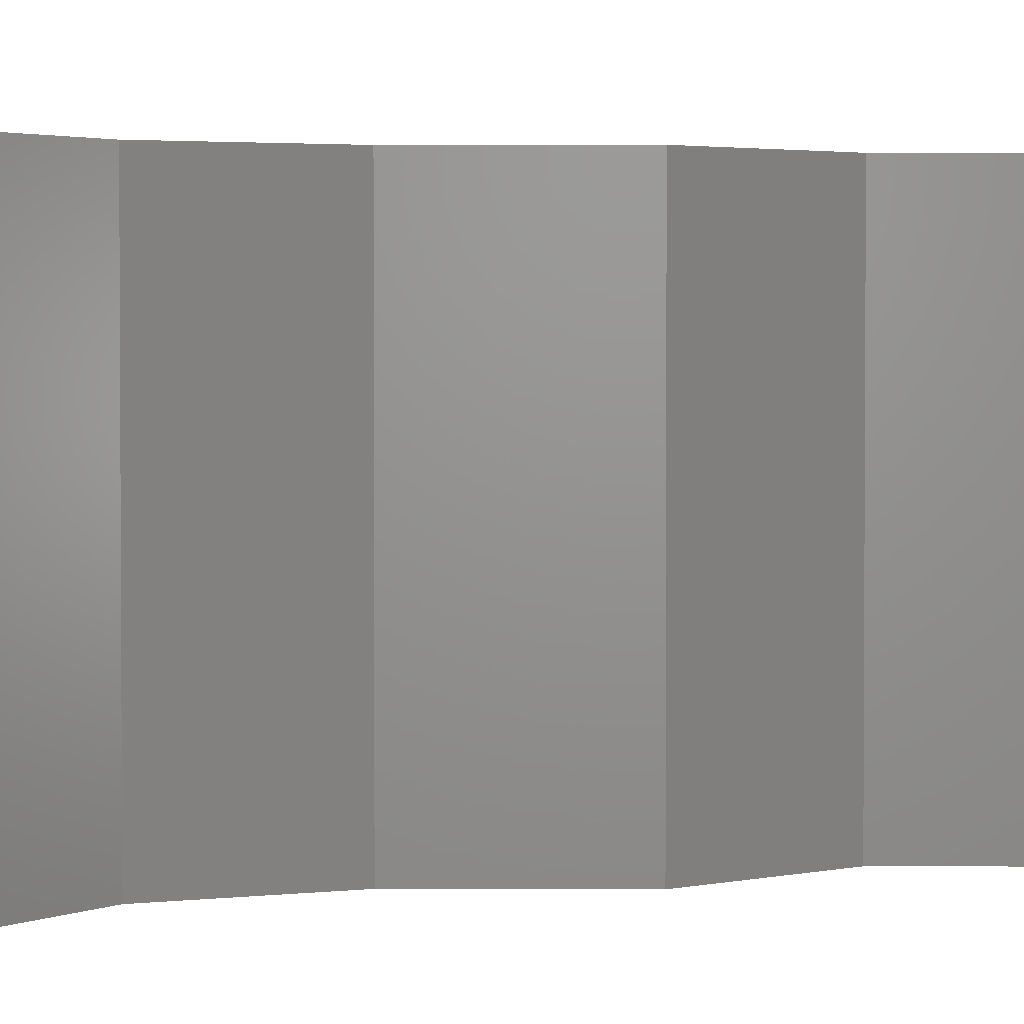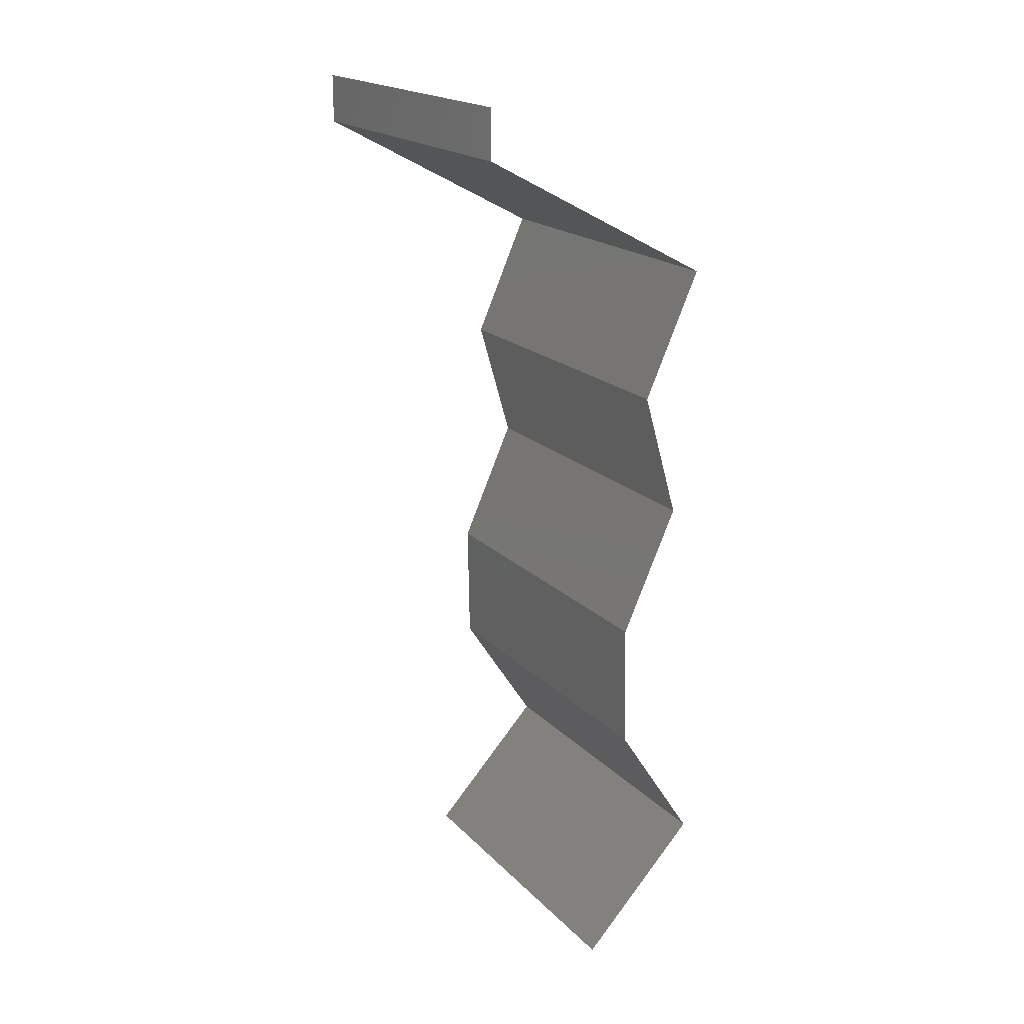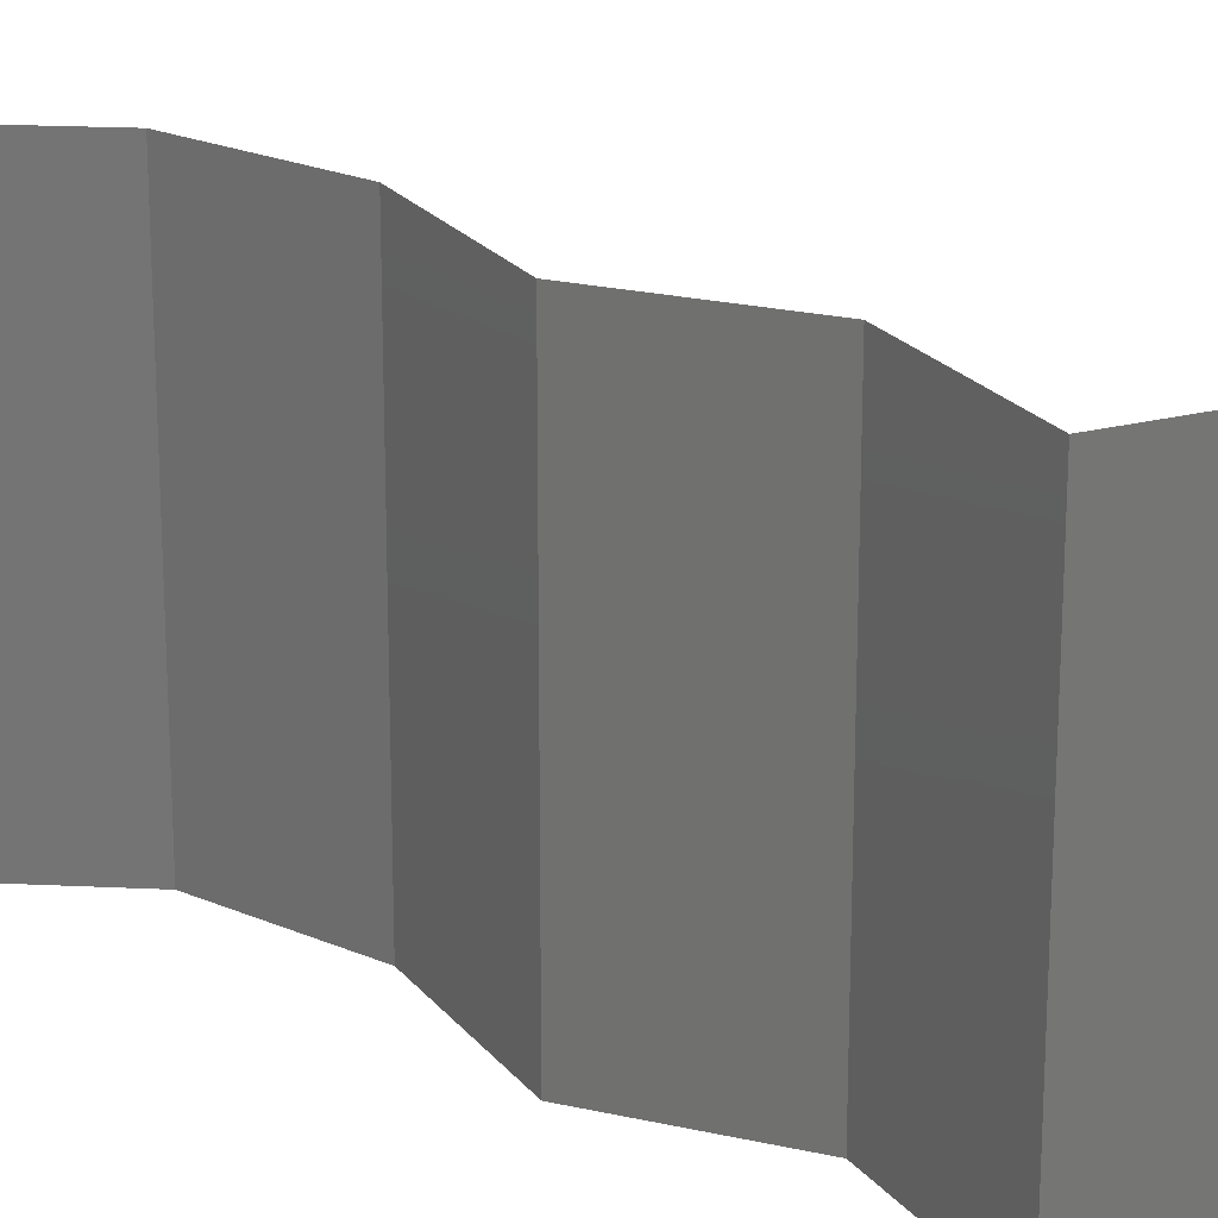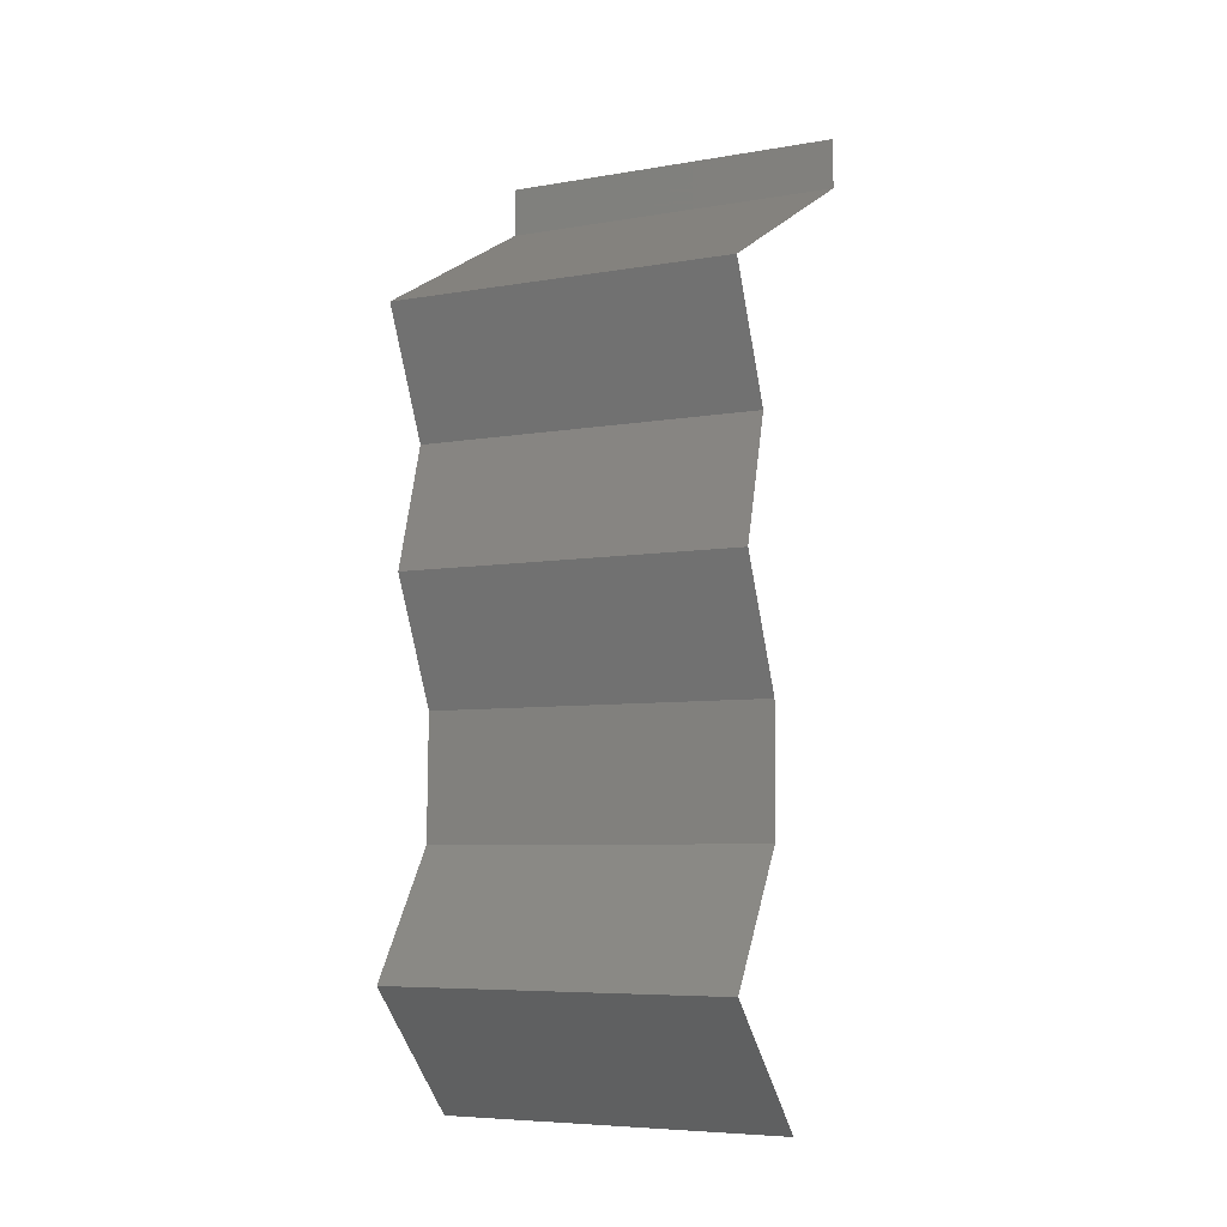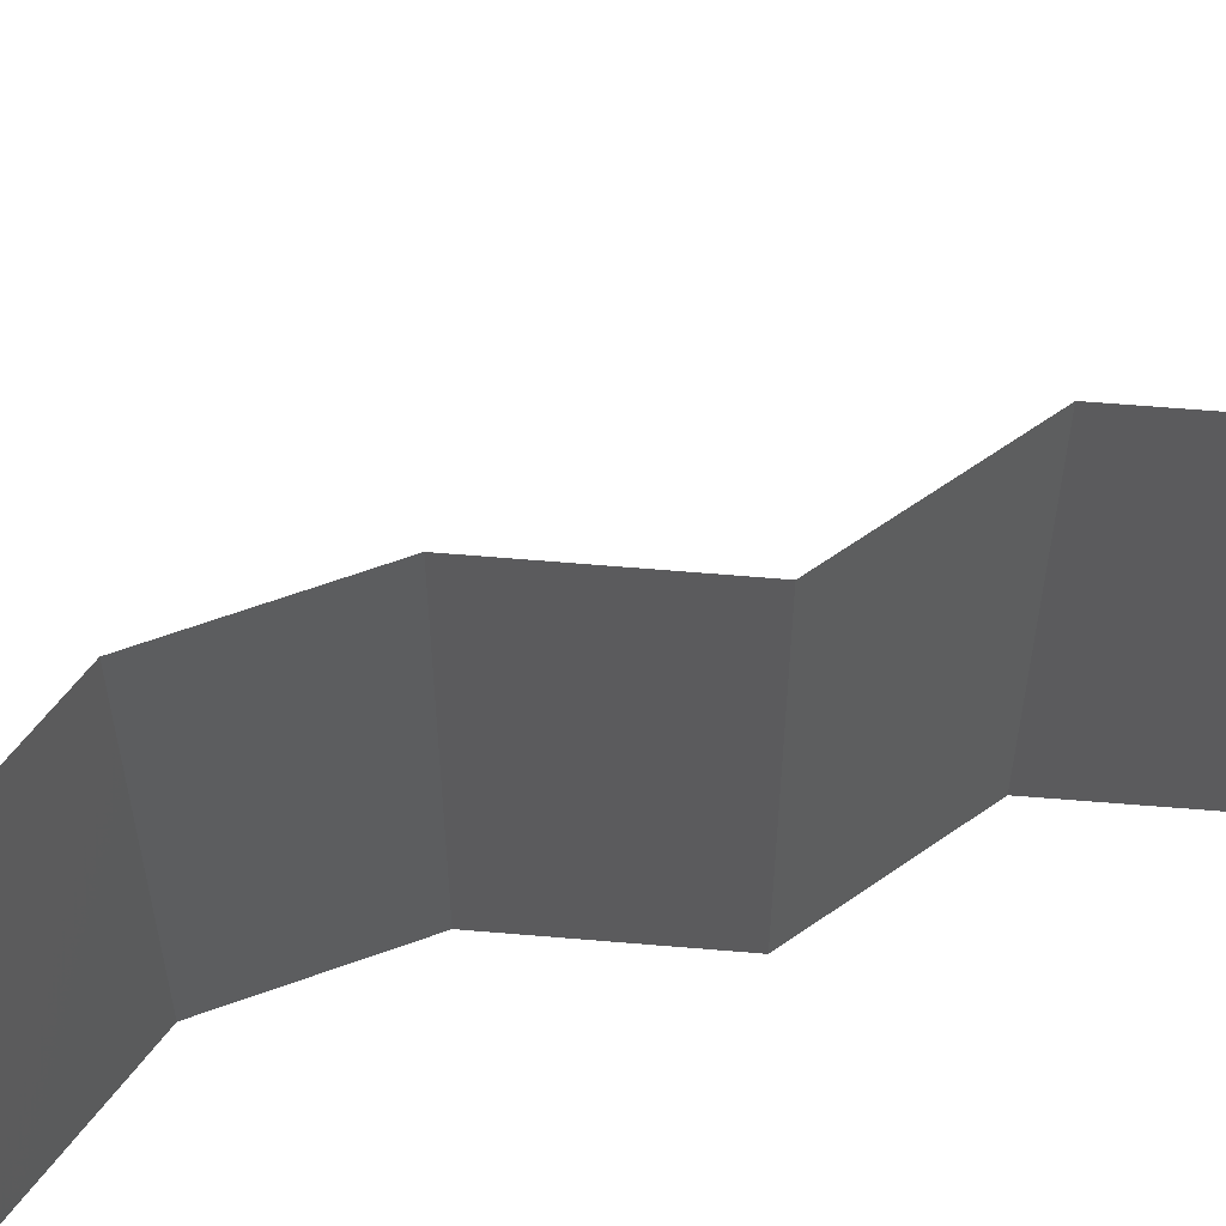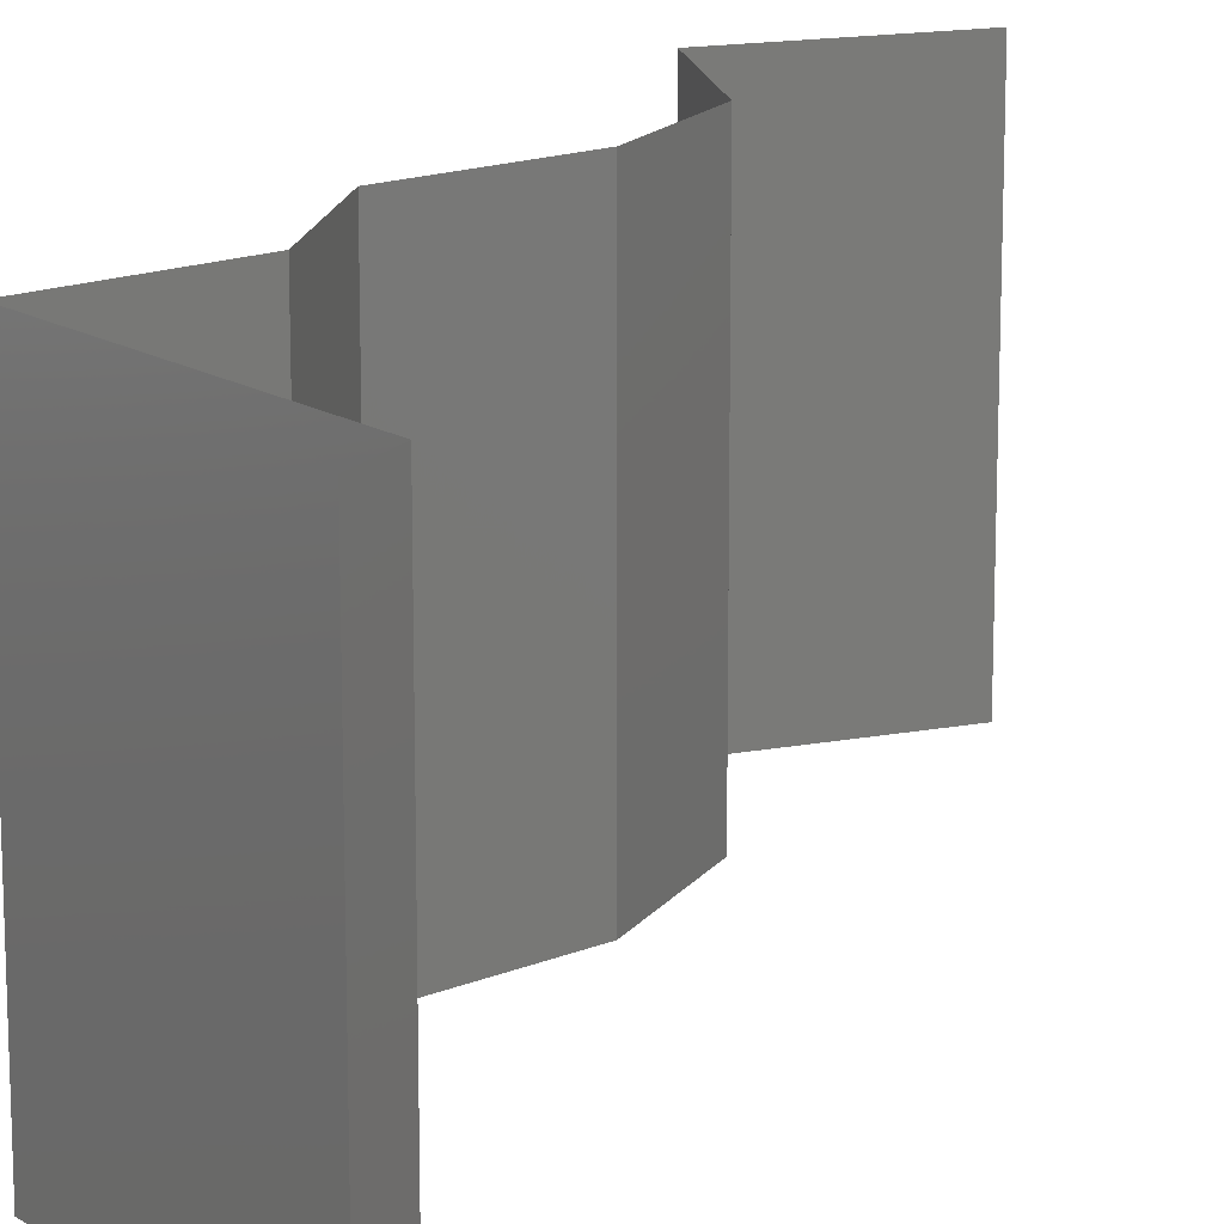
<metadata>
{"format":"stl","ext":"stl","renderer":"f3d","projection":"perspective","resolution":1024,"background":"white","views":[{"elev":2.5,"azim":66.6,"up":"+Z"},{"elev":19.2,"azim":-29.6,"up":"+Y"},{"elev":22.4,"azim":127.8,"up":"+Z"},{"elev":-6.6,"azim":116.7,"up":"+Y"},{"elev":62.9,"azim":70.7,"up":"+Z"},{"elev":15.6,"azim":-155.3,"up":"+Z"}]}
</metadata>
<code>
# stl→obj: 44 verts, 64 faces
v 0.04 0.05722 0
v 0.04 0.06 0
v 0.04 0.06 0.01
v 0.04 0.05722 0.01
v 0.04 0.06 0.02
v 0.04 0.05722 0.02
v 0.0534 0.05007 0.02
v 0.0466 0.05369 0.01238
v 0.0467 0.05364 0.02
v 0.0534 0.05007 0.01
v 0.0534 0.05007 0
v 0.04871 0.05257 0.005366
v 0.0441 0.05503 0.005392
v 0.0467 0.05364 0
v 0.05181 0.04649 0.015
v 0.05022 0.04291 0
v 0.05181 0.04649 0.005
v 0.05022 0.04291 0.01
v 0.05022 0.04291 0.02
v 0.05125 0.03934 0.015
v 0.05229 0.03576 0
v 0.05125 0.03934 0.005
v 0.05229 0.03576 0.01
v 0.05229 0.03576 0.02
v 0.05068 0.03218 0.015
v 0.04908 0.02861 0
v 0.05068 0.03218 0.005
v 0.04908 0.02861 0.01
v 0.04908 0.02861 0.02
v 0.04919 0.02146 0.01
v 0.04913 0.02503 0.005
v 0.04913 0.02503 0.015
v 0.04919 0.02146 0.02
v 0.04919 0.02146 0
v 0.05152 0.01788 0.015
v 0.05385 0.0143 0
v 0.05152 0.01788 0.005
v 0.05385 0.0143 0.01
v 0.05385 0.0143 0.02
v 0.04711 0.007152 0
v 0.05048 0.01073 0.005
v 0.04711 0.007152 0.01
v 0.05048 0.01073 0.015
v 0.04711 0.007152 0.02
f 1 2 3
f 4 5 6
f 3 5 4
f 1 3 4
f 7 8 9
f 9 8 6
f 6 8 4
f 10 8 7
f 11 12 10
f 4 13 1
f 12 13 8
f 14 12 11
f 1 13 14
f 14 13 12
f 12 8 10
f 8 13 4
f 7 15 10
f 16 17 18
f 10 17 11
f 18 15 19
f 10 15 18
f 18 17 10
f 19 15 7
f 11 17 16
f 19 20 18
f 21 22 23
f 18 22 16
f 23 20 24
f 16 22 21
f 24 20 19
f 18 20 23
f 23 22 18
f 24 25 23
f 26 27 28
f 28 25 29
f 23 27 21
f 23 25 28
f 28 27 23
f 29 25 24
f 21 27 26
f 30 31 28
f 28 32 30
f 33 32 29
f 26 31 34
f 28 31 26
f 29 32 28
f 34 31 30
f 30 32 33
f 33 35 30
f 36 37 38
f 30 37 34
f 38 35 39
f 30 35 38
f 38 37 30
f 34 37 36
f 39 35 33
f 40 41 42
f 39 43 38
f 38 41 36
f 42 43 44
f 36 41 40
f 44 43 39
f 38 43 42
f 42 41 38

</code>
